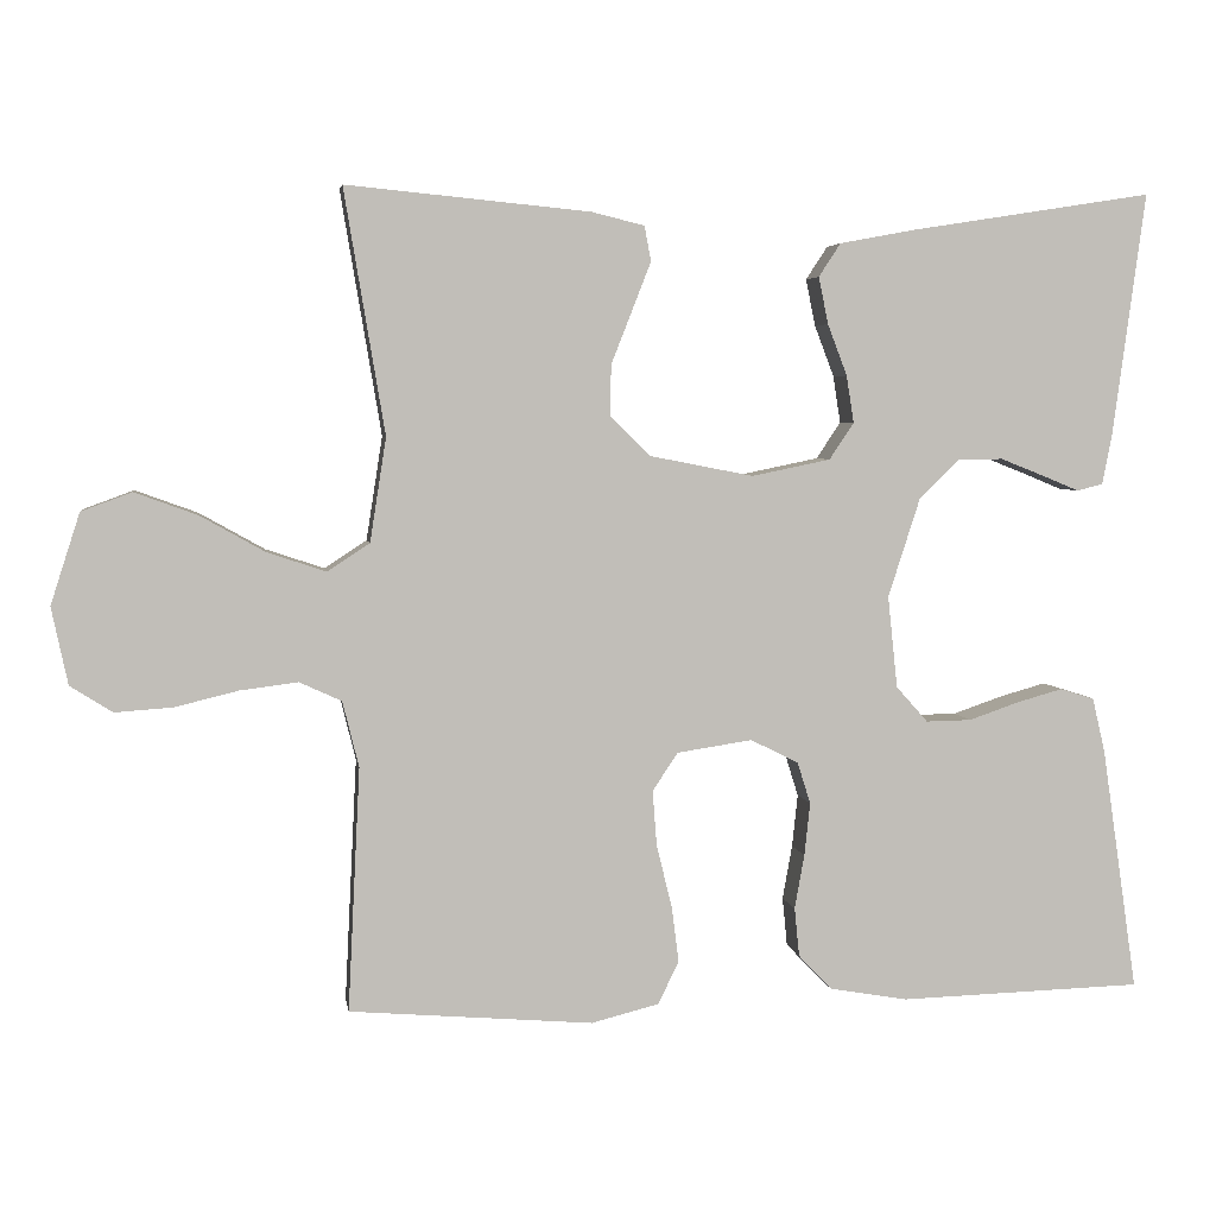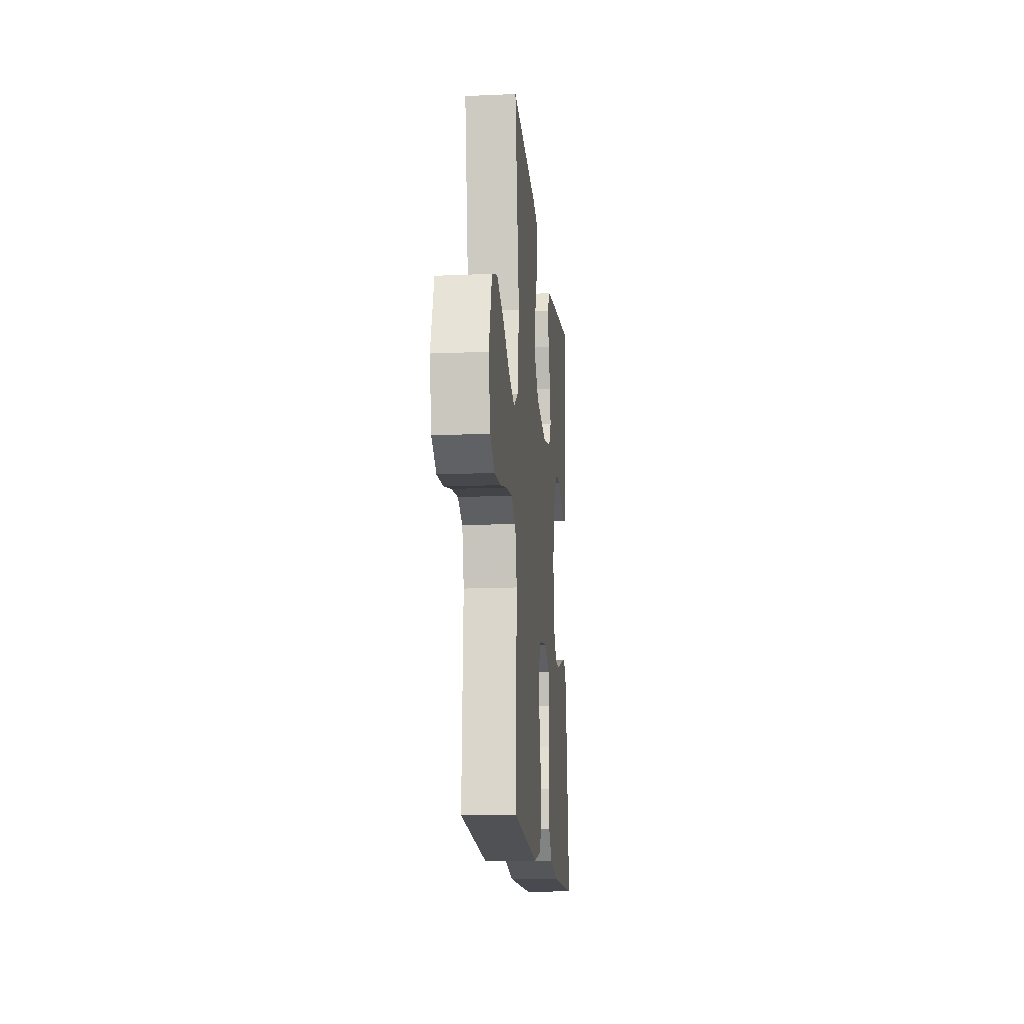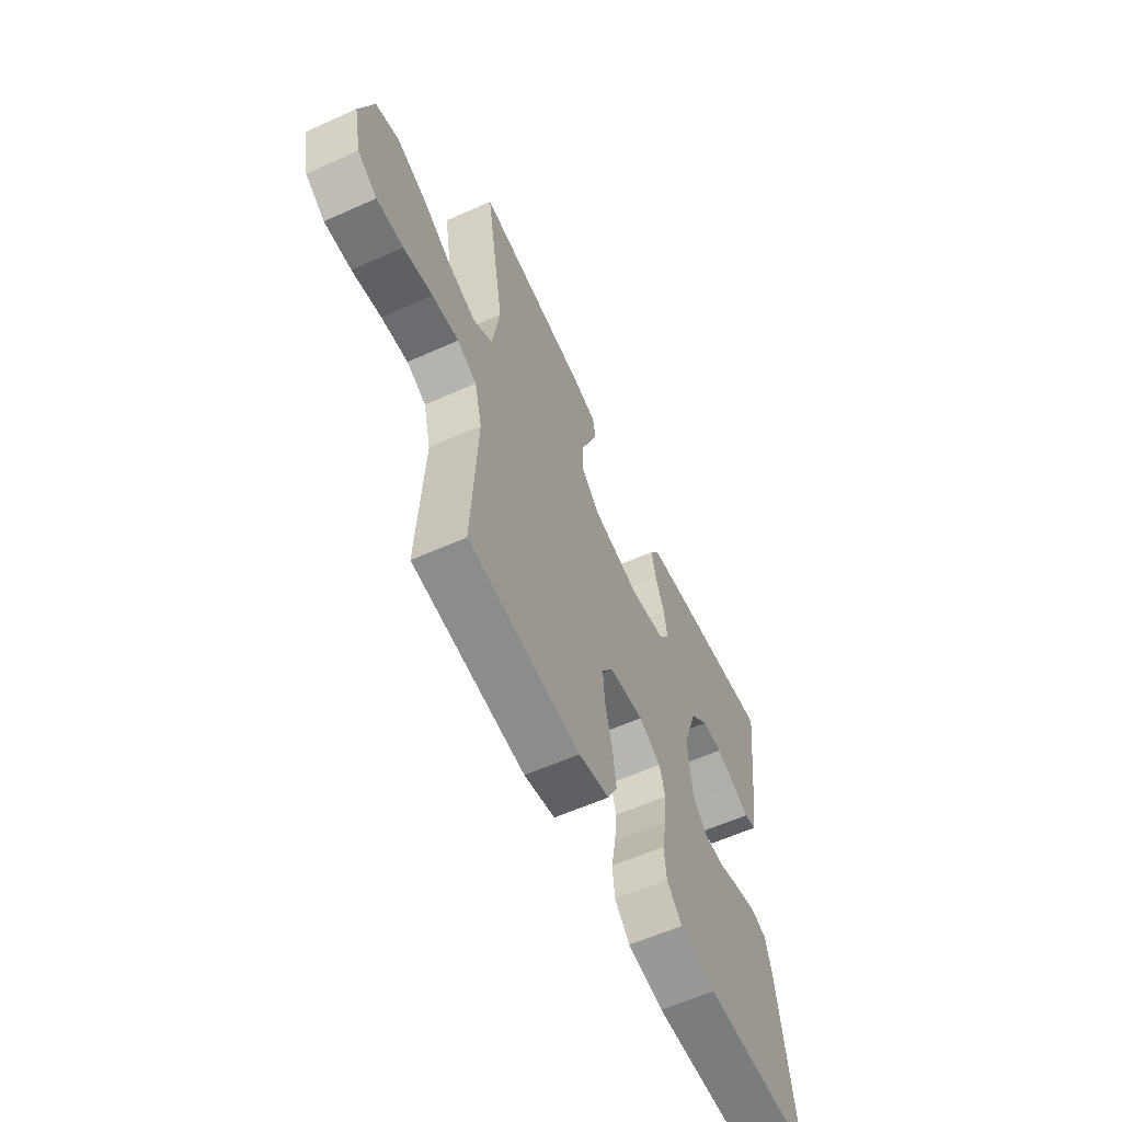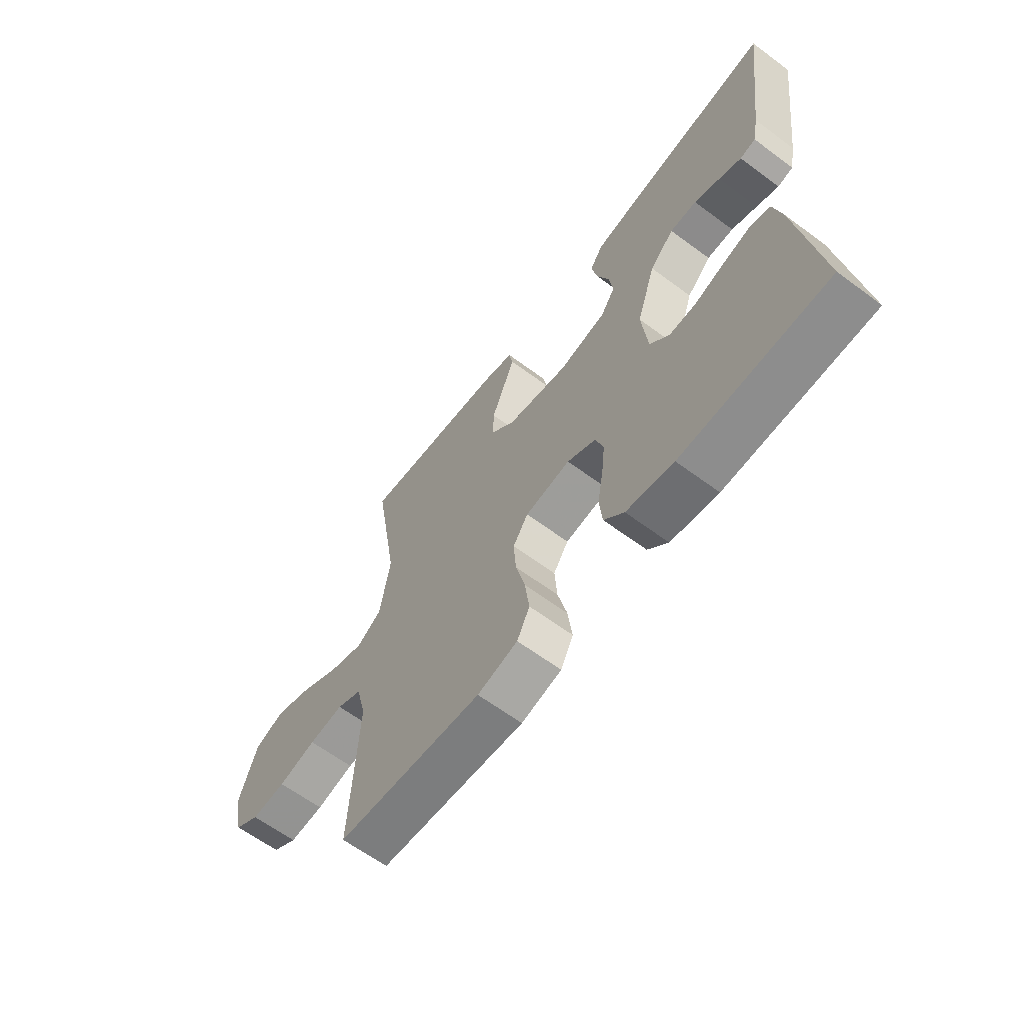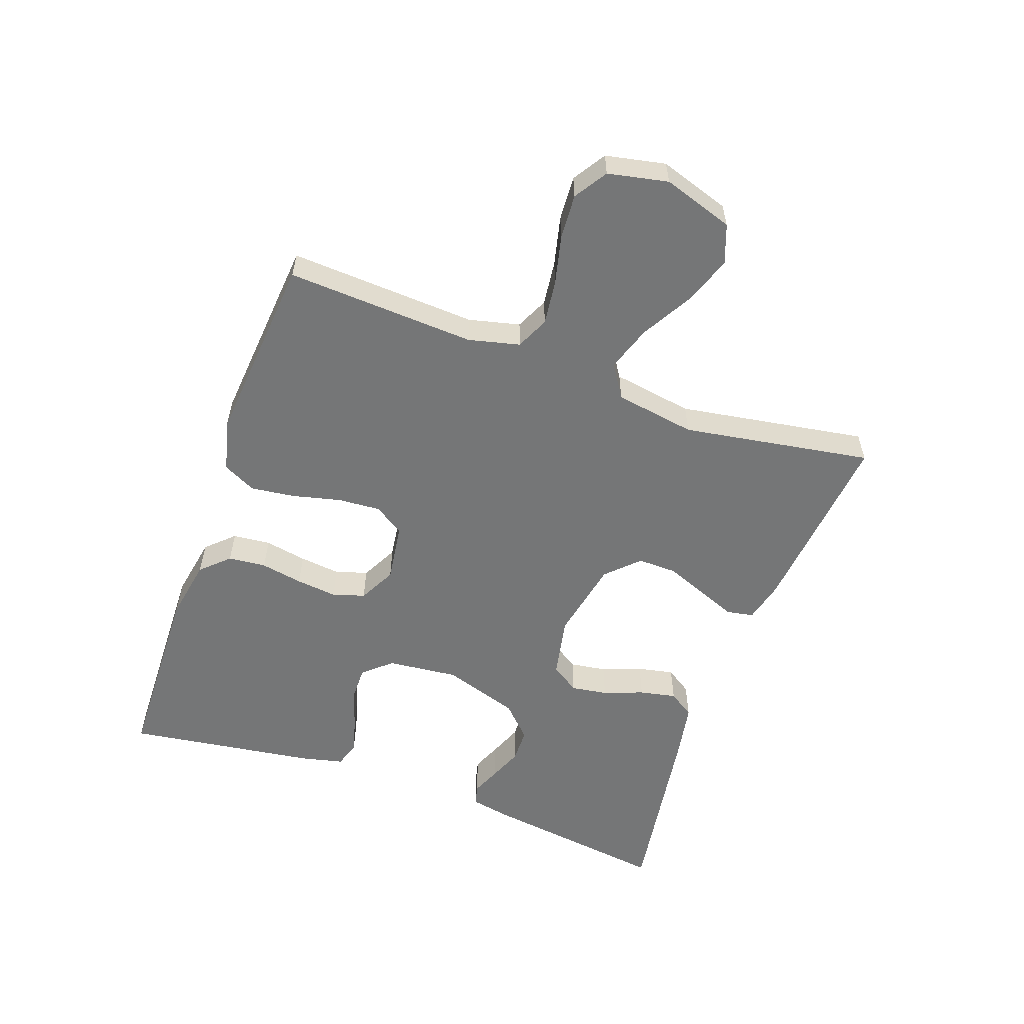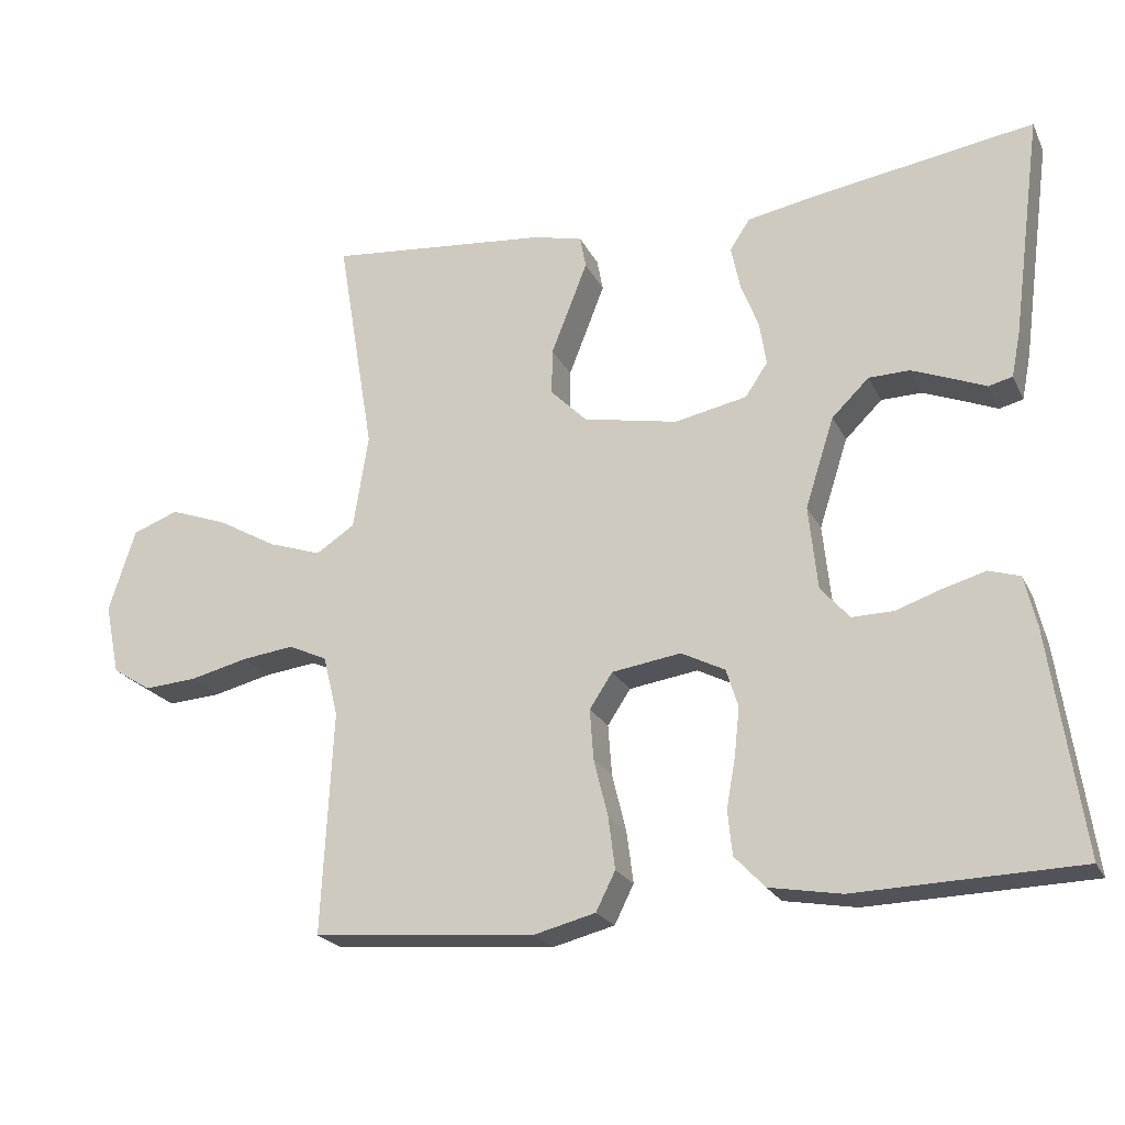
<metadata>
{"format":"obj","ext":"obj","renderer":"f3d","projection":"perspective","resolution":1024,"background":"white","views":[{"elev":4.4,"azim":-8.7,"up":"+Z"},{"elev":-15.2,"azim":-84.7,"up":"+Z"},{"elev":-60.1,"azim":-65.4,"up":"+Z"},{"elev":-63.1,"azim":53.1,"up":"+Z"},{"elev":-56.7,"azim":-109.9,"up":"+Y"},{"elev":-22.2,"azim":20.6,"up":"+Z"}]}
</metadata>
<code>
v -0.5 0.07 -0.5
v -0.485 0.07 -0.2
v -0.505 0.07 -0.119
v -0.557 0.07 -0.095
v -0.628 0.07 -0.104
v -0.706 0.07 -0.123
v -0.777 0.07 -0.128
v -0.829 0.07 -0.095
v -0.849 0.07 0
v -0.813 0.07 0.112
v -0.751 0.07 0.135
v -0.674 0.07 0.107
v -0.594 0.07 0.062
v -0.522 0.07 0.038
v -0.47 0.07 0.072
v -0.45 0.07 0.2
v -0.5 0.07 0.5
v -0.2 0.07 0.471
v -0.135 0.07 0.455
v -0.127 0.07 0.412
v -0.15 0.07 0.353
v -0.176 0.07 0.287
v -0.177 0.07 0.225
v -0.128 0.07 0.176
v 0 0.07 0.151
v 0.097 0.07 0.171
v 0.127 0.07 0.216
v 0.118 0.07 0.274
v 0.094 0.07 0.337
v 0.082 0.07 0.395
v 0.109 0.07 0.436
v 0.2 0.07 0.453
v 0.5 0.07 0.5
v 0.46 0.07 0.2
v 0.448 0.07 0.139
v 0.416 0.07 0.131
v 0.37 0.07 0.15
v 0.317 0.07 0.171
v 0.262 0.07 0.17
v 0.212 0.07 0.121
v 0.173 0.07 0
v 0.185 0.07 -0.113
v 0.224 0.07 -0.157
v 0.28 0.07 -0.156
v 0.341 0.07 -0.135
v 0.398 0.07 -0.119
v 0.44 0.07 -0.132
v 0.456 0.07 -0.2
v 0.5 0.07 -0.5
v 0.2 0.07 -0.509
v 0.103 0.07 -0.492
v 0.062 0.07 -0.449
v 0.056 0.07 -0.389
v 0.068 0.07 -0.322
v 0.075 0.07 -0.257
v 0.059 0.07 -0.206
v 0 0.07 -0.176
v -0.093 0.07 -0.19
v -0.124 0.07 -0.237
v -0.119 0.07 -0.305
v -0.1 0.07 -0.382
v -0.091 0.07 -0.452
v -0.117 0.07 -0.504
v -0.2 0.07 -0.525
v -0.5 0 -0.5
v -0.485 0 -0.2
v -0.505 0 -0.119
v -0.557 0 -0.095
v -0.628 0 -0.104
v -0.706 0 -0.123
v -0.777 0 -0.128
v -0.829 0 -0.095
v -0.849 0 0
v -0.813 0 0.112
v -0.751 0 0.135
v -0.674 0 0.107
v -0.594 0 0.062
v -0.522 0 0.038
v -0.47 0 0.072
v -0.45 0 0.2
v -0.5 0 0.5
v -0.2 0 0.471
v -0.135 0 0.455
v -0.127 0 0.412
v -0.15 0 0.353
v -0.176 0 0.287
v -0.177 0 0.225
v -0.128 0 0.176
v 0 0 0.151
v 0.097 0 0.171
v 0.127 0 0.216
v 0.118 0 0.274
v 0.094 0 0.337
v 0.082 0 0.395
v 0.109 0 0.436
v 0.2 0 0.453
v 0.5 0 0.5
v 0.46 0 0.2
v 0.448 0 0.139
v 0.416 0 0.131
v 0.37 0 0.15
v 0.317 0 0.171
v 0.262 0 0.17
v 0.212 0 0.121
v 0.173 0 0
v 0.185 0 -0.113
v 0.224 0 -0.157
v 0.28 0 -0.156
v 0.341 0 -0.135
v 0.398 0 -0.119
v 0.44 0 -0.132
v 0.456 0 -0.2
v 0.5 0 -0.5
v 0.2 0 -0.509
v 0.103 0 -0.492
v 0.062 0 -0.449
v 0.056 0 -0.389
v 0.068 0 -0.322
v 0.075 0 -0.257
v 0.059 0 -0.206
v 0 0 -0.176
v -0.093 0 -0.19
v -0.124 0 -0.237
v -0.119 0 -0.305
v -0.1 0 -0.382
v -0.091 0 -0.452
v -0.117 0 -0.504
v -0.2 0 -0.525
f 64 1 2
f 63 64 2
f 62 63 2
f 61 62 2
f 60 61 2
f 59 60 2 3
f 58 59 3 4
f 57 58 4
f 52 53 54
f 51 52 54
f 50 51 54
f 49 50 54
f 48 49 54
f 47 48 54
f 46 47 54
f 45 46 54
f 44 45 54
f 43 44 54 55
f 42 43 55 56
f 35 36 37
f 34 35 37
f 33 34 37
f 32 33 37
f 31 32 37
f 30 31 37
f 29 30 37
f 28 29 37
f 28 37 38
f 27 28 38 39
f 20 21 22
f 19 20 22
f 18 19 22
f 17 18 22
f 16 17 22
f 15 16 22 23
f 14 15 23 24
f 11 12 13
f 10 11 13
f 9 10 13
f 8 9 13
f 7 8 13
f 6 7 13
f 5 6 13
f 4 5 13 14
f 14 24 25
f 4 14 25
f 57 4 25
f 57 25 26
f 56 57 26
f 42 56 26
f 41 42 26
f 27 39 40
f 26 27 40 41
f 66 65 128
f 66 128 127
f 66 127 126
f 66 126 125
f 66 125 124
f 67 66 124 123
f 68 67 123 122
f 68 122 121
f 118 117 116
f 118 116 115
f 118 115 114
f 118 114 113
f 118 113 112
f 118 112 111
f 118 111 110
f 118 110 109
f 118 109 108
f 119 118 108 107
f 120 119 107 106
f 101 100 99
f 101 99 98
f 101 98 97
f 101 97 96
f 101 96 95
f 101 95 94
f 101 94 93
f 101 93 92
f 102 101 92
f 103 102 92 91
f 86 85 84
f 86 84 83
f 86 83 82
f 86 82 81
f 86 81 80
f 87 86 80 79
f 88 87 79 78
f 77 76 75
f 77 75 74
f 77 74 73
f 77 73 72
f 77 72 71
f 77 71 70
f 77 70 69
f 78 77 69 68
f 89 88 78
f 89 78 68
f 89 68 121
f 90 89 121
f 90 121 120
f 90 120 106
f 90 106 105
f 104 103 91
f 105 104 91 90
f 1 65 66 2
f 2 66 67 3
f 3 67 68 4
f 4 68 69 5
f 5 69 70 6
f 6 70 71 7
f 7 71 72 8
f 8 72 73 9
f 9 73 74 10
f 10 74 75 11
f 11 75 76 12
f 12 76 77 13
f 13 77 78 14
f 14 78 79 15
f 15 79 80 16
f 16 80 81 17
f 17 81 82 18
f 18 82 83 19
f 19 83 84 20
f 20 84 85 21
f 21 85 86 22
f 22 86 87 23
f 23 87 88 24
f 24 88 89 25
f 25 89 90 26
f 26 90 91 27
f 27 91 92 28
f 28 92 93 29
f 29 93 94 30
f 30 94 95 31
f 31 95 96 32
f 32 96 97 33
f 33 97 98 34
f 34 98 99 35
f 35 99 100 36
f 36 100 101 37
f 37 101 102 38
f 38 102 103 39
f 39 103 104 40
f 40 104 105 41
f 41 105 106 42
f 42 106 107 43
f 43 107 108 44
f 44 108 109 45
f 45 109 110 46
f 46 110 111 47
f 47 111 112 48
f 48 112 113 49
f 49 113 114 50
f 50 114 115 51
f 51 115 116 52
f 52 116 117 53
f 53 117 118 54
f 54 118 119 55
f 55 119 120 56
f 56 120 121 57
f 57 121 122 58
f 58 122 123 59
f 59 123 124 60
f 60 124 125 61
f 61 125 126 62
f 62 126 127 63
f 63 127 128 64
f 64 128 65 1

</code>
